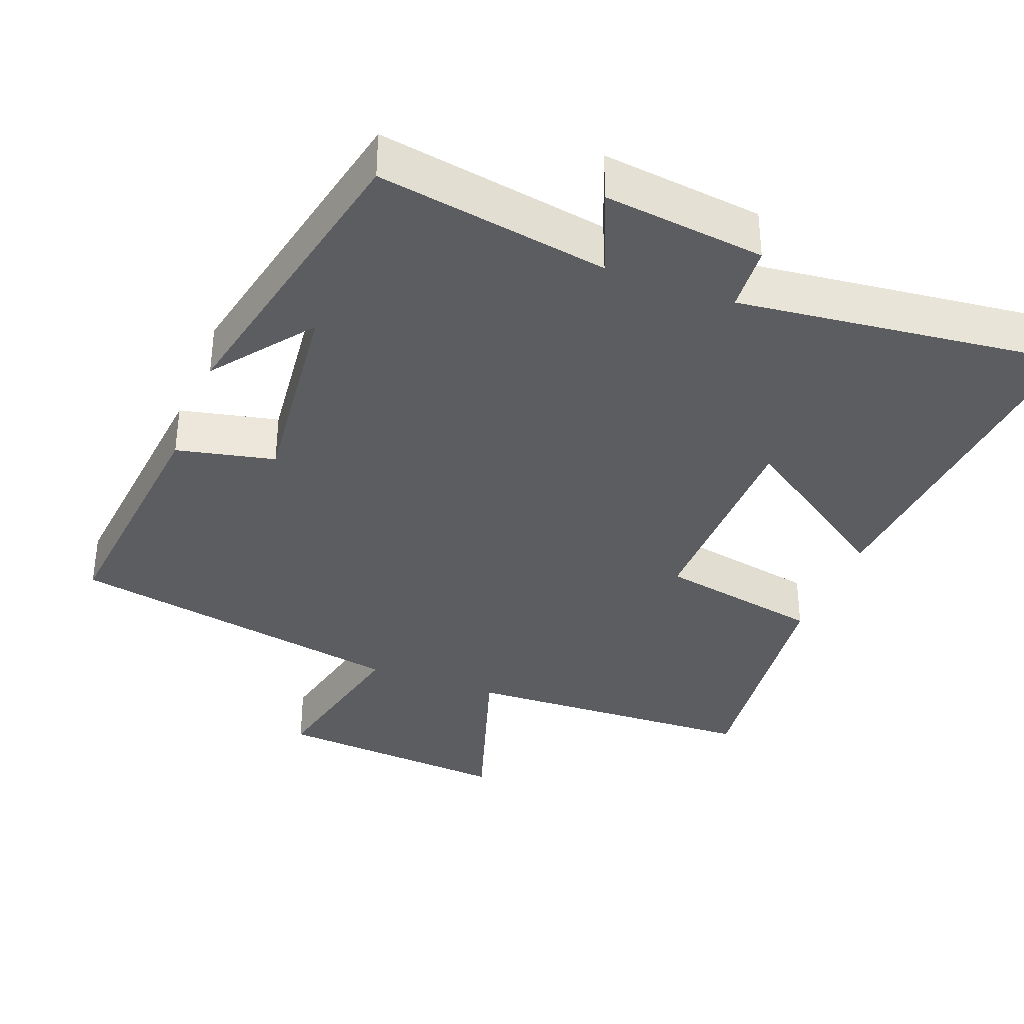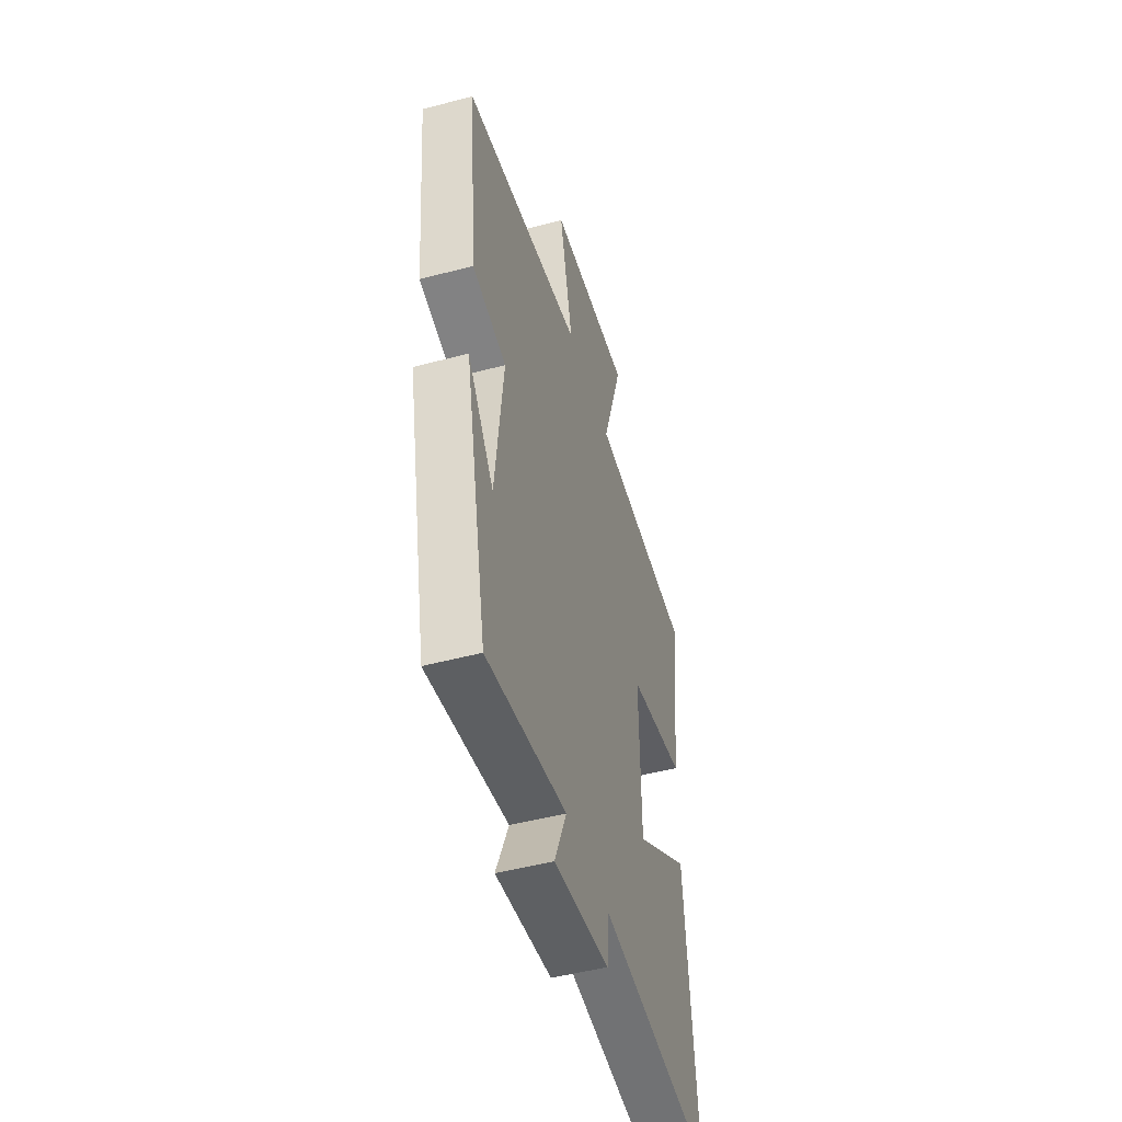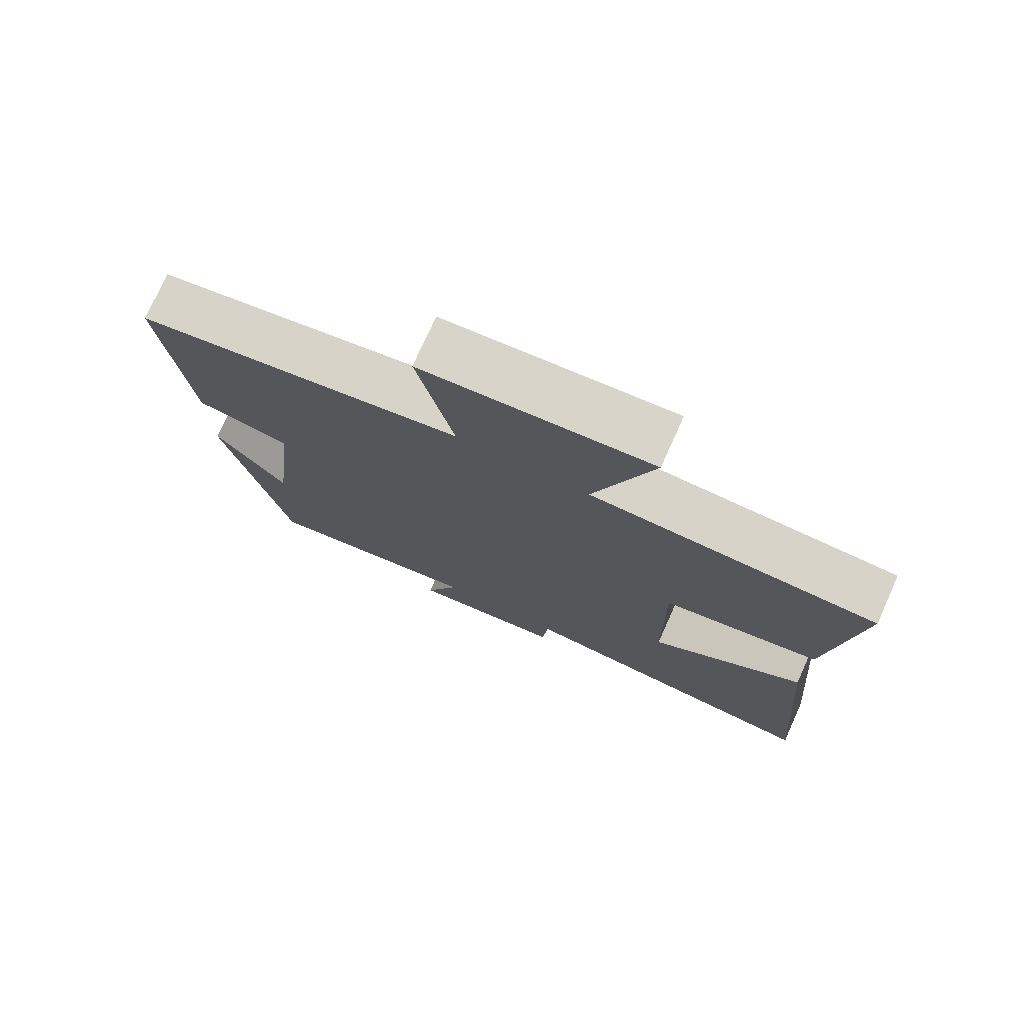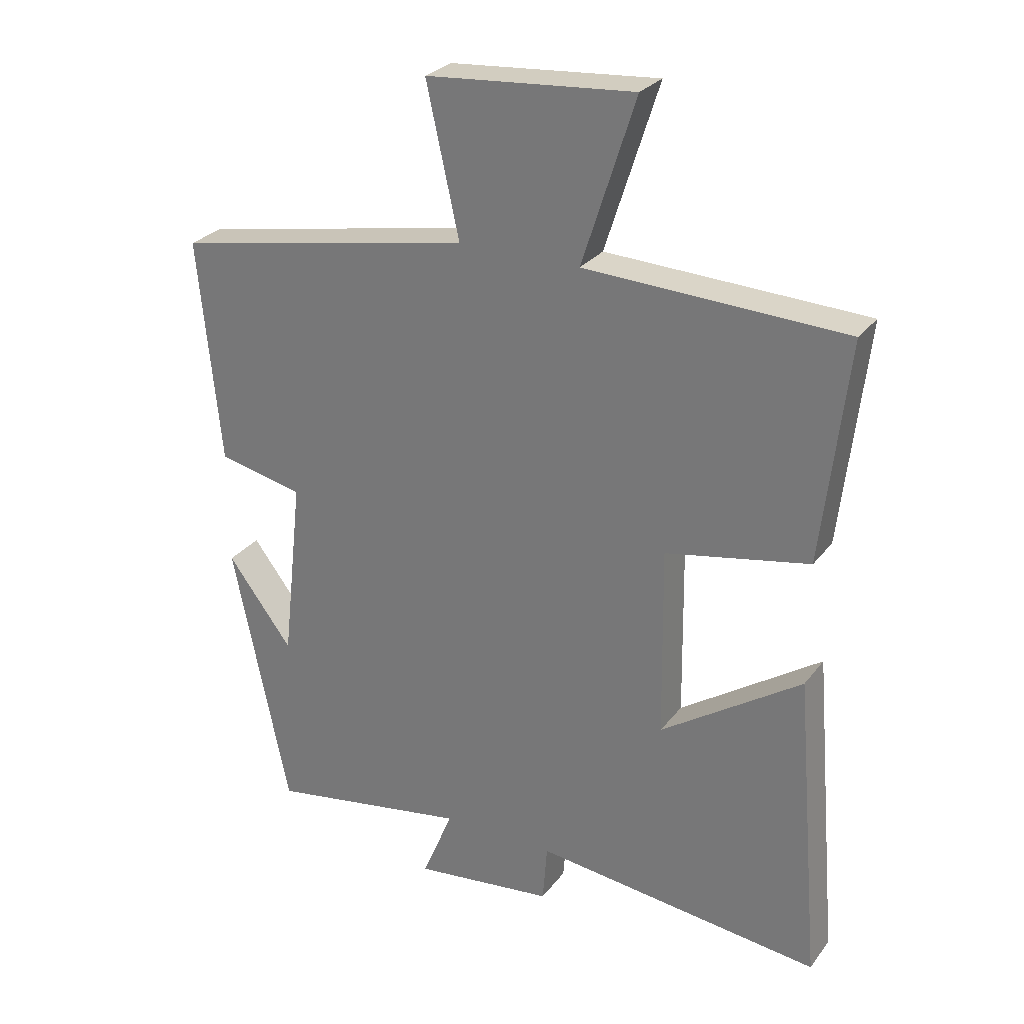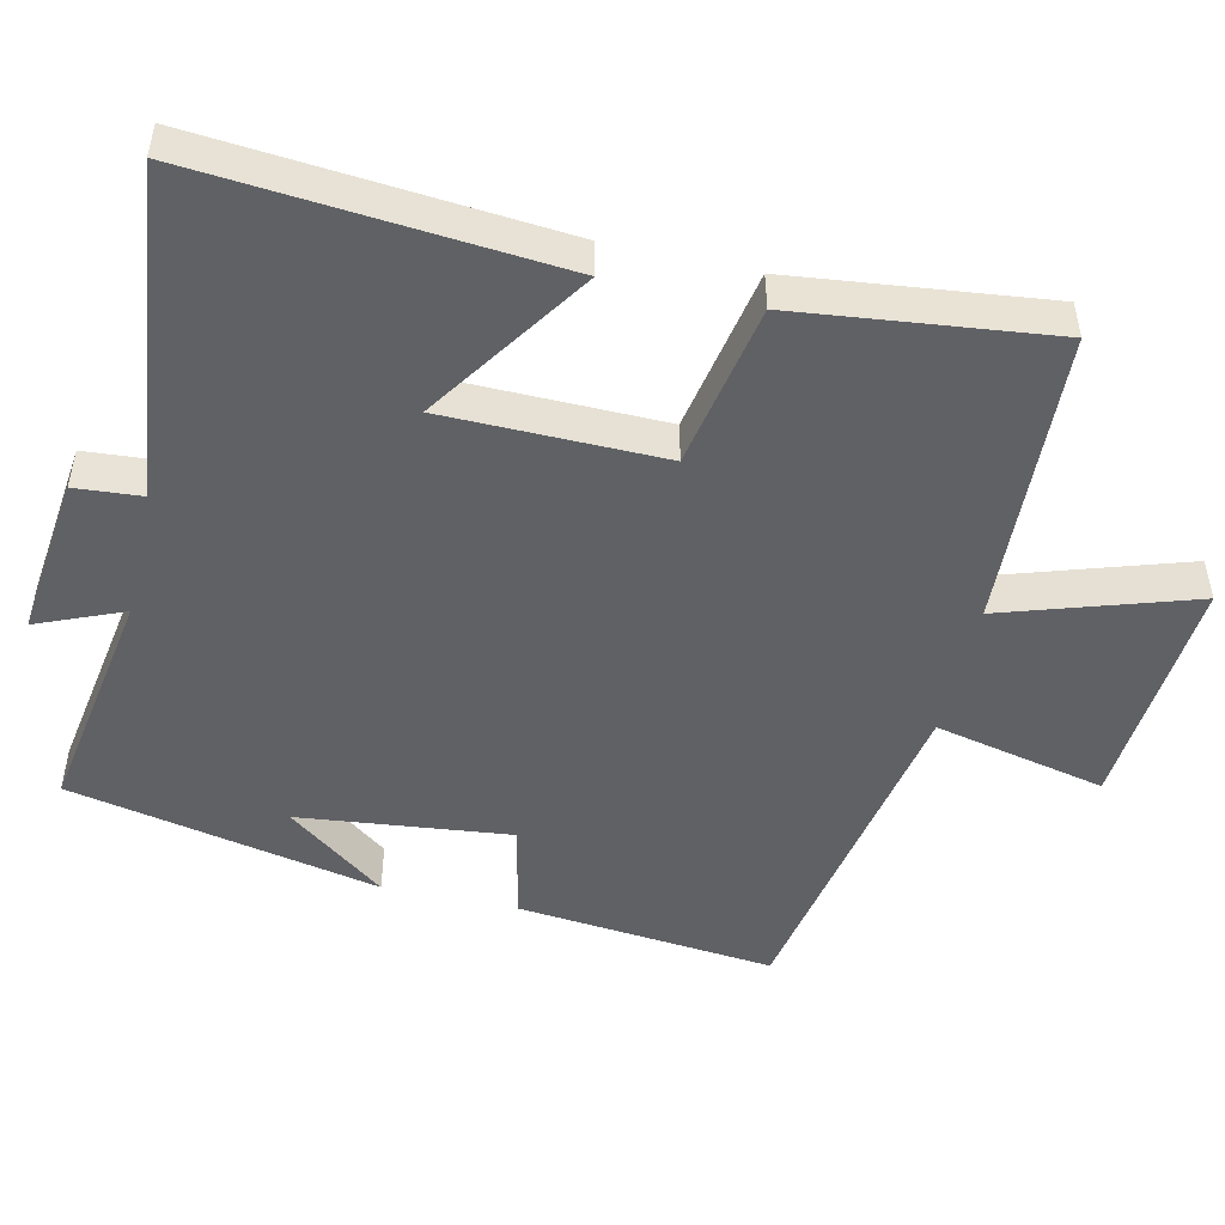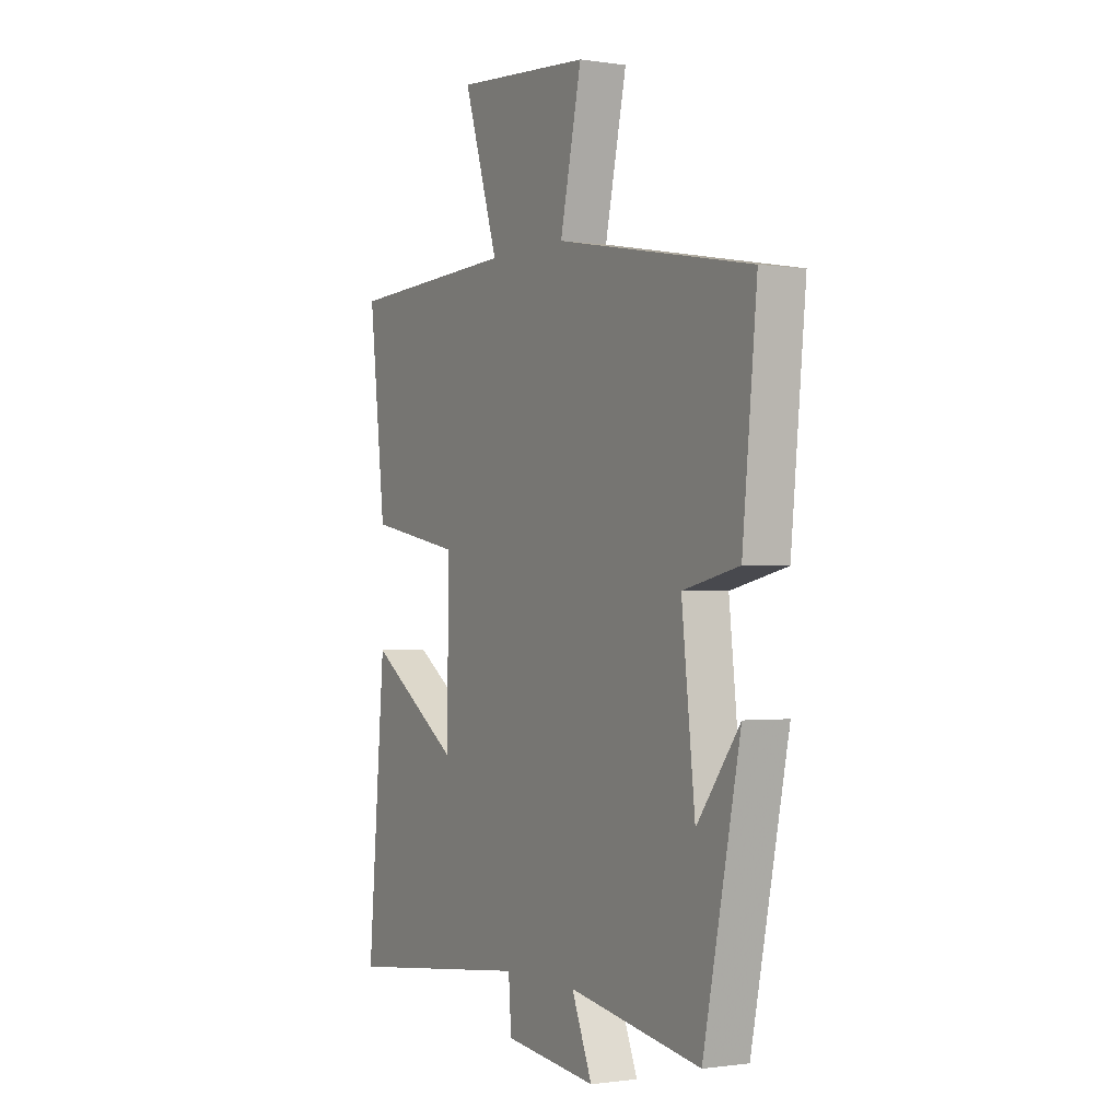
<metadata>
{"format":"obj","ext":"obj","renderer":"f3d","projection":"perspective","resolution":1024,"background":"white","views":[{"elev":-35.9,"azim":158.9,"up":"+Y"},{"elev":-49.3,"azim":106.4,"up":"+Z"},{"elev":75.9,"azim":-155.7,"up":"+Z"},{"elev":27.6,"azim":-150.7,"up":"+Z"},{"elev":-49.1,"azim":-102.8,"up":"+Y"},{"elev":-0.9,"azim":60.7,"up":"+Z"}]}
</metadata>
<code>
v 0.411 0.07 -0.553
v 0.093 0.07 -0.5
v 0.142 0.07 -0.618
v -0.08 0.07 -0.592
v -0.087 0.07 -0.5
v -0.542 0.07 -0.553
v -0.5 0.07 -0.061
v -0.278 0.07 -0.21
v -0.274 0.07 0.09
v -0.5 0.07 0.133
v -0.54 0.07 0.482
v -0.13 0.07 0.5
v -0.214 0.07 0.761
v 0.114 0.07 0.735
v 0.062 0.07 0.5
v 0.535 0.07 0.412
v 0.5 0.07 0.058
v 0.365 0.07 0.028
v 0.397 0.07 -0.262
v 0.5 0.07 -0.126
v 0.411 0 -0.553
v 0.093 0 -0.5
v 0.142 0 -0.618
v -0.08 0 -0.592
v -0.087 0 -0.5
v -0.542 0 -0.553
v -0.5 0 -0.061
v -0.278 0 -0.21
v -0.274 0 0.09
v -0.5 0 0.133
v -0.54 0 0.482
v -0.13 0 0.5
v -0.214 0 0.761
v 0.114 0 0.735
v 0.062 0 0.5
v 0.535 0 0.412
v 0.5 0 0.058
v 0.365 0 0.028
v 0.397 0 -0.262
v 0.5 0 -0.126
f 19 20 1
f 18 19 1 2
f 15 16 17 18
f 15 18 2
f 12 13 14 15
f 11 12 15
f 10 11 15
f 9 10 15
f 8 9 15 2
f 5 6 7 8
f 5 8 2 3
f 3 4 5
f 21 40 39
f 22 21 39 38
f 38 37 36 35
f 22 38 35
f 35 34 33 32
f 35 32 31
f 35 31 30
f 35 30 29
f 22 35 29 28
f 28 27 26 25
f 23 22 28 25
f 25 24 23
f 1 21 22 2
f 2 22 23 3
f 3 23 24 4
f 4 24 25 5
f 5 25 26 6
f 6 26 27 7
f 7 27 28 8
f 8 28 29 9
f 9 29 30 10
f 10 30 31 11
f 11 31 32 12
f 12 32 33 13
f 13 33 34 14
f 14 34 35 15
f 15 35 36 16
f 16 36 37 17
f 17 37 38 18
f 18 38 39 19
f 19 39 40 20
f 20 40 21 1

</code>
